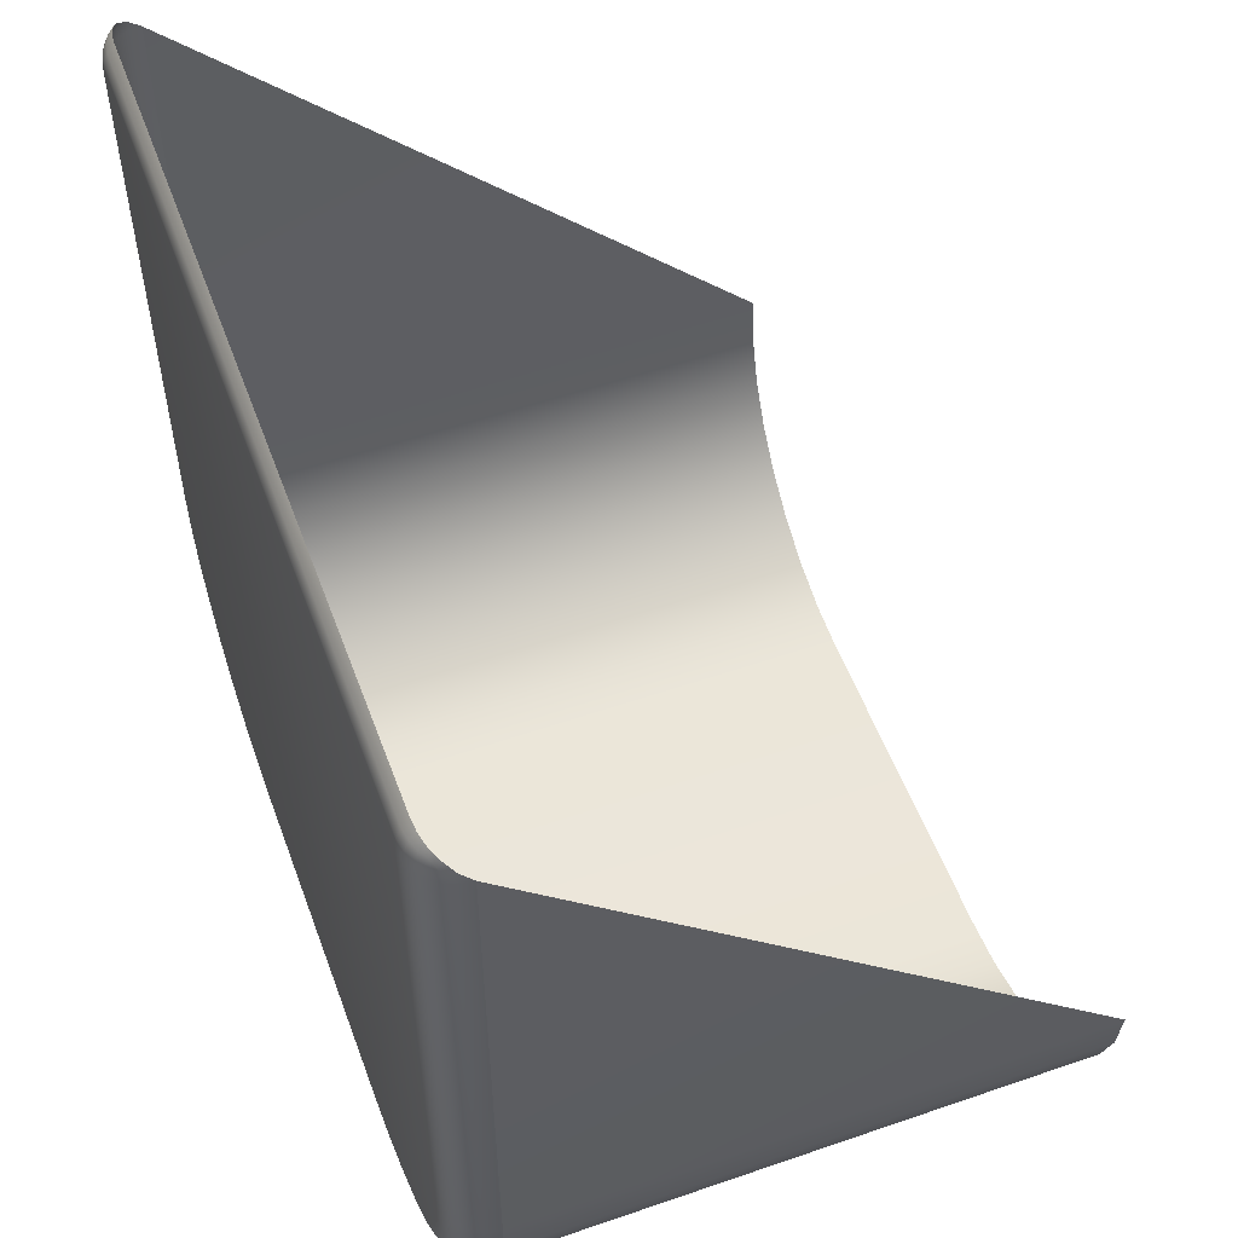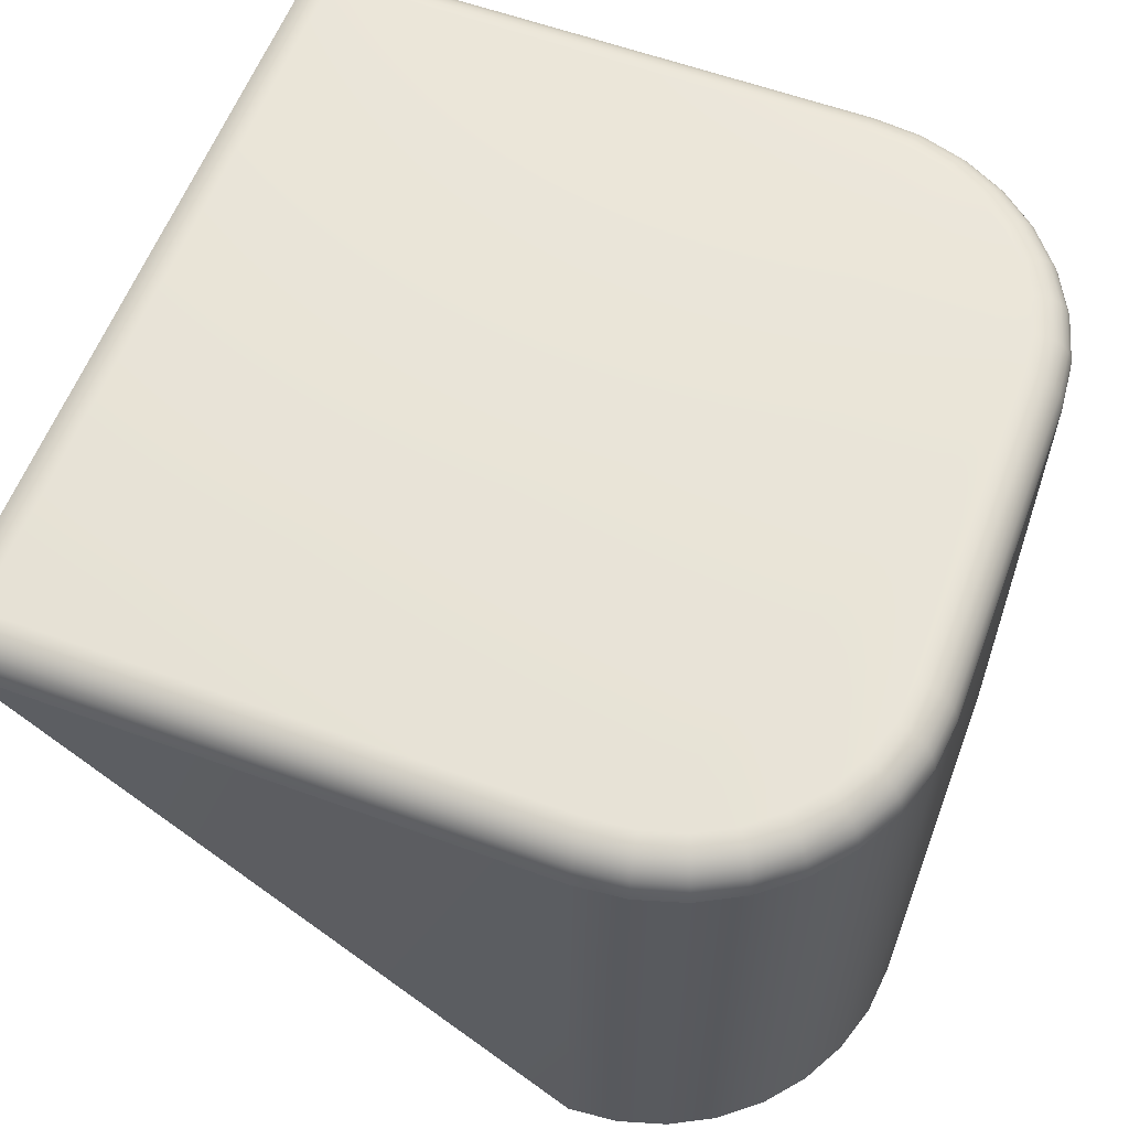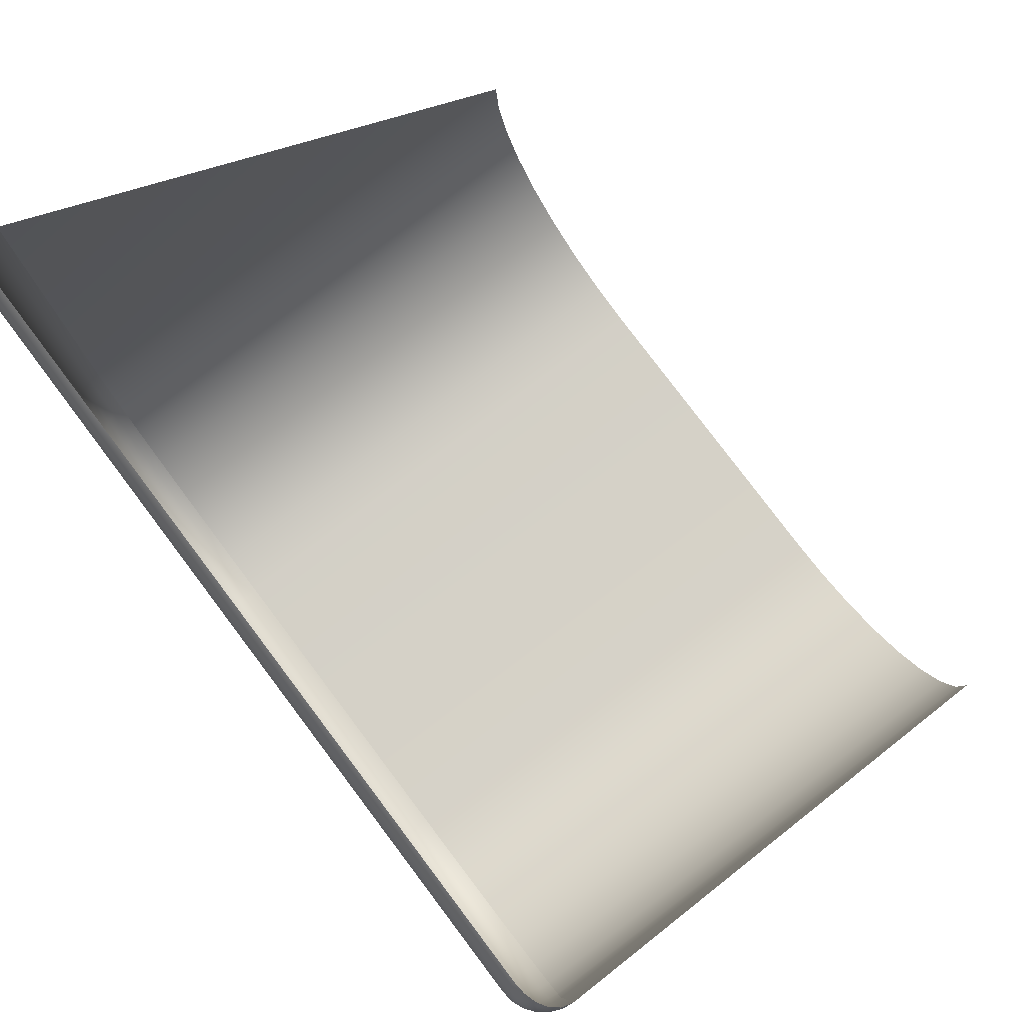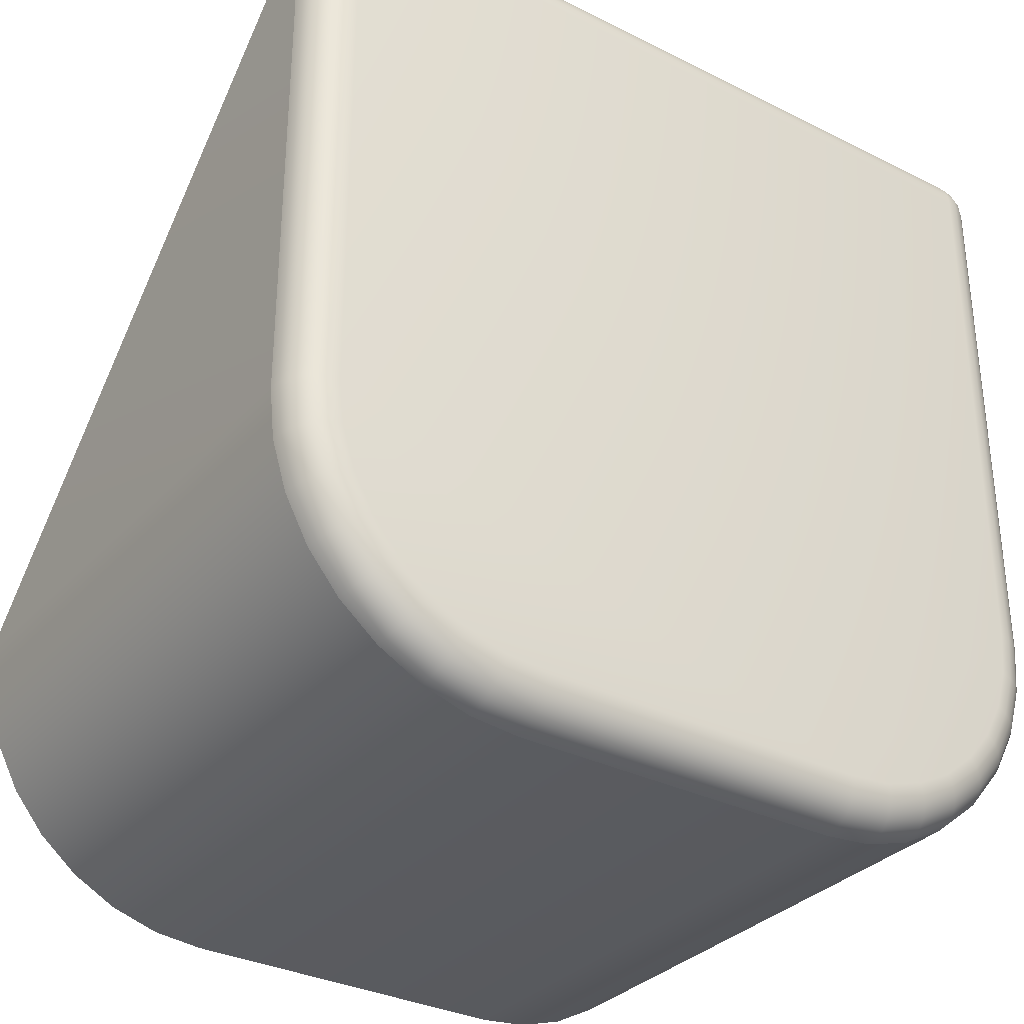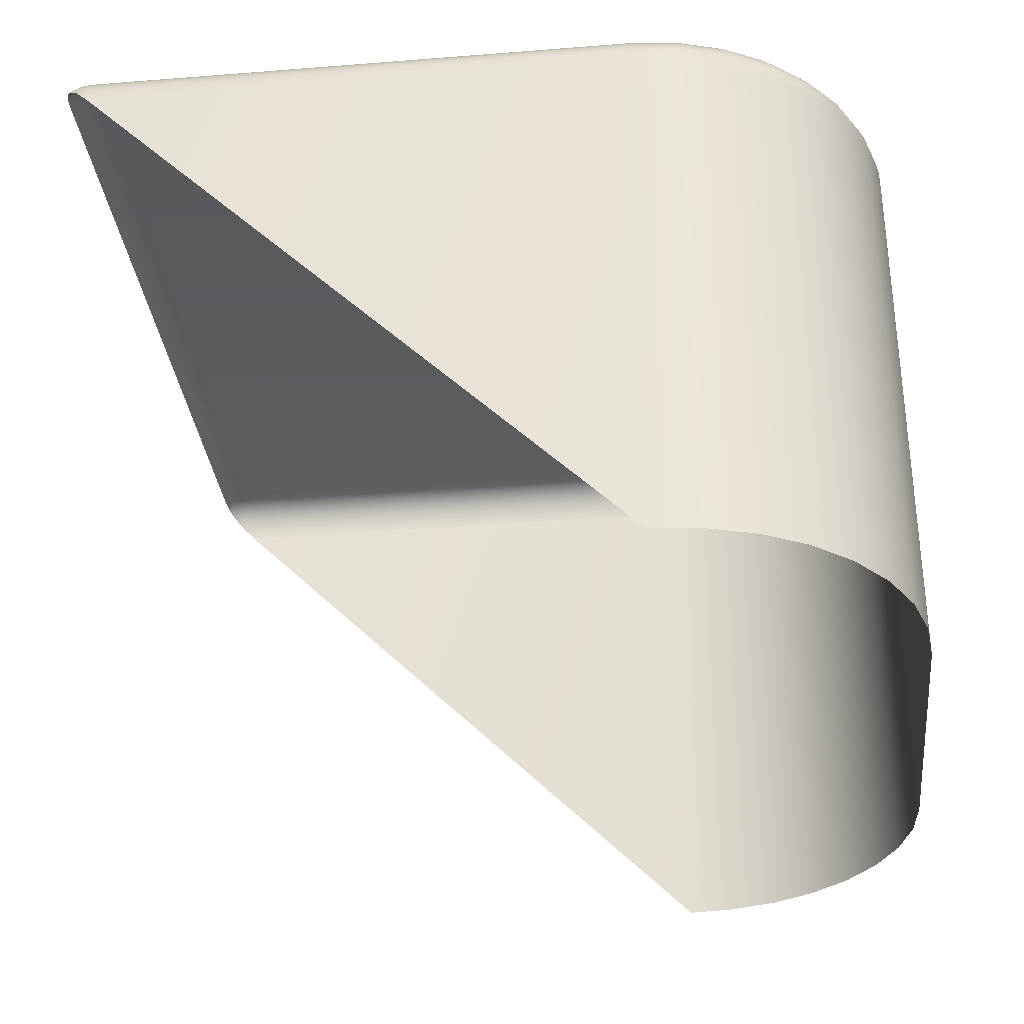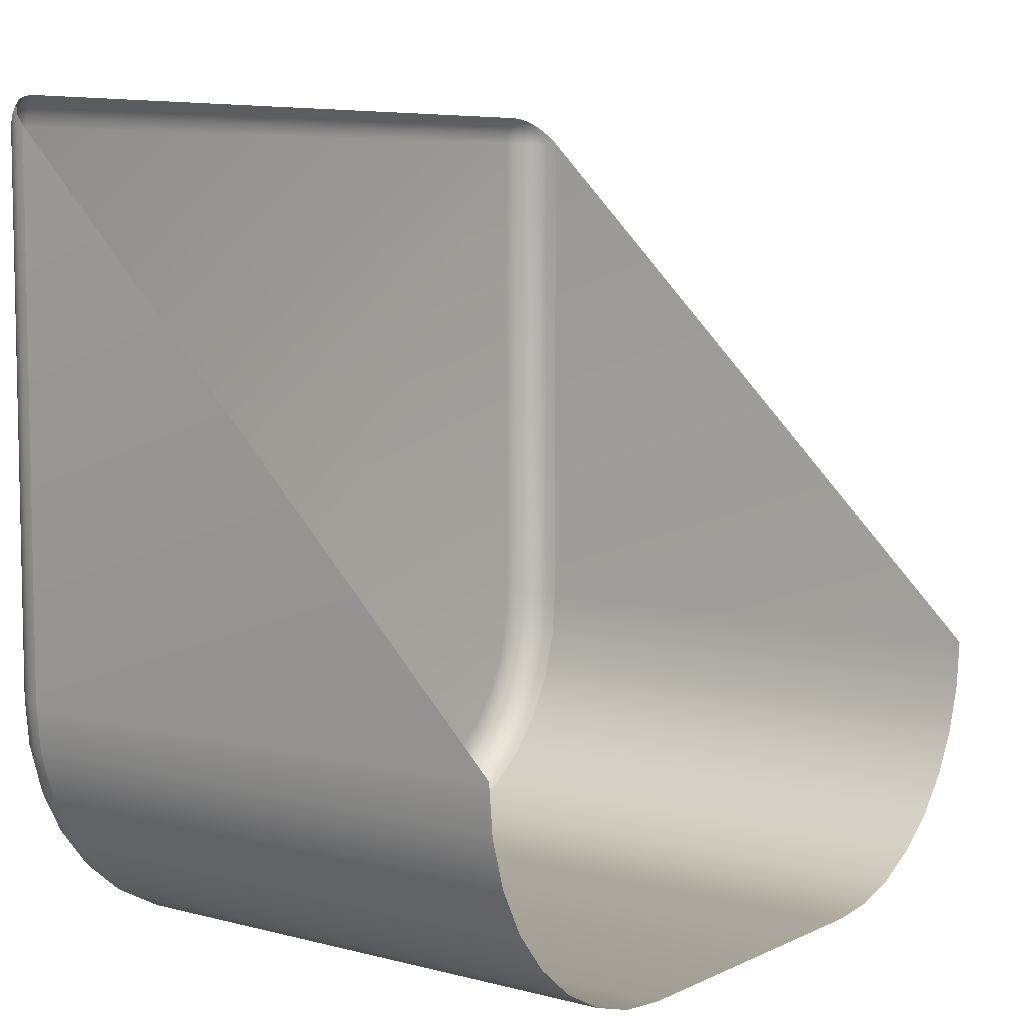
<metadata>
{"format":"obj","ext":"obj","renderer":"f3d","projection":"perspective","resolution":1024,"background":"white","views":[{"elev":54.6,"azim":69.9,"up":"+Y"},{"elev":59.3,"azim":-69.4,"up":"+Z"},{"elev":79.4,"azim":53.0,"up":"+Y"},{"elev":-32.5,"azim":-34.8,"up":"+Y"},{"elev":-32.5,"azim":-83.7,"up":"+Z"},{"elev":6.9,"azim":127.1,"up":"+Y"}]}
</metadata>
<code>
o sticker.001
v -0.84 2.707 2.8
v -0.9333 2.707 2.707
v -0.84 2.731 2.797
v -0.84 2.753 2.787
v -0.84 2.773 2.773
v -0.8641 2.707 2.797
v -0.8649 2.732 2.793
v -0.8645 2.753 2.784
v -0.864 2.77 2.77
v -0.8867 2.707 2.787
v -0.8868 2.731 2.784
v -0.8845 2.751 2.776
v -0.8825 2.765 2.765
v -0.8939 2.761 2.761
v -0.9302 2.707 2.731
v -0.9208 2.707 2.753
v -0.906 2.707 2.773
v -0.9264 2.732 2.732
v -0.9169 2.731 2.753
v -0.9038 2.731 2.77
v -0.909 2.751 2.751
v -0.8988 2.749 2.765
v 0.84 2.707 2.8
v 0.9333 2.707 2.707
v 0.8641 2.707 2.797
v 0.8867 2.707 2.787
v 0.906 2.707 2.773
v 0.84 2.731 2.797
v 0.8651 2.732 2.793
v 0.8868 2.731 2.784
v 0.9037 2.731 2.77
v 0.84 2.753 2.787
v 0.8646 2.754 2.784
v 0.8845 2.751 2.776
v 0.8988 2.749 2.765
v 0.8939 2.761 2.761
v 0.9302 2.707 2.731
v 0.9264 2.732 2.732
v 0.9208 2.707 2.753
v 0.9169 2.731 2.754
v 0.909 2.751 2.751
v 0.84 2.773 2.773
v 0.864 2.77 2.77
v 0.8825 2.765 2.765
v -0.84 1.498 2.8
v -0.9333 1.493 2.707
v -0.8642 1.497 2.797
v -0.8867 1.496 2.787
v -0.906 1.495 2.773
v -0.9208 1.494 2.753
v -0.9302 1.493 2.731
v -0.3687 1.027 2.8
v -0.3733 0.9333 2.707
v -0.3699 1.003 2.797
v -0.371 0.98 2.787
v -0.372 0.9607 2.773
v -0.3727 0.9458 2.753
v -0.3732 0.9365 2.731
v -0.8306 1.402 2.8
v -0.9226 1.384 2.707
v -0.8544 1.398 2.797
v -0.8766 1.393 2.787
v -0.8956 1.389 2.773
v -0.9103 1.387 2.753
v -0.9194 1.385 2.731
v -0.8041 1.315 2.8
v -0.8907 1.279 2.707
v -0.8265 1.306 2.797
v -0.8474 1.297 2.787
v -0.8653 1.29 2.773
v -0.8791 1.284 2.753
v -0.8878 1.28 2.731
v -0.761 1.234 2.8
v -0.839 1.182 2.707
v -0.7812 1.221 2.797
v -0.8 1.208 2.787
v -0.8161 1.197 2.773
v -0.8285 1.189 2.753
v -0.8363 1.184 2.731
v -0.703 1.164 2.8
v -0.7693 1.097 2.707
v -0.7202 1.147 2.797
v -0.7362 1.131 2.787
v -0.7499 1.117 2.773
v -0.7604 1.106 2.753
v -0.7671 1.1 2.731
v -0.6323 1.106 2.8
v -0.6845 1.028 2.707
v -0.6458 1.086 2.797
v -0.6584 1.067 2.787
v -0.6692 1.051 2.773
v -0.6775 1.038 2.753
v -0.6827 1.03 2.731
v -0.5517 1.063 2.8
v -0.5876 0.976 2.707
v -0.561 1.04 2.797
v -0.5697 1.019 2.787
v -0.5771 1.001 2.773
v -0.5828 0.9876 2.753
v -0.5864 0.9789 2.731
v -0.4643 1.036 2.8
v -0.4826 0.9441 2.707
v -0.469 1.012 2.797
v -0.4734 0.9901 2.787
v -0.4772 0.971 2.773
v -0.4801 0.9564 2.753
v -0.482 0.9472 2.731
v 0.3687 1.027 2.8
v 0.3733 0.9333 2.707
v 0.3699 1.003 2.797
v 0.371 0.98 2.787
v 0.372 0.9607 2.773
v 0.3727 0.9458 2.753
v 0.3732 0.9365 2.731
v 0.84 1.498 2.8
v 0.9333 1.493 2.707
v 0.8642 1.497 2.797
v 0.8867 1.496 2.787
v 0.906 1.495 2.773
v 0.9208 1.494 2.753
v 0.9302 1.493 2.731
v 0.4643 1.036 2.8
v 0.4826 0.9441 2.707
v 0.469 1.012 2.797
v 0.4734 0.9901 2.787
v 0.4772 0.971 2.773
v 0.4801 0.9564 2.753
v 0.482 0.9472 2.731
v 0.5517 1.063 2.8
v 0.5876 0.976 2.707
v 0.561 1.04 2.797
v 0.5697 1.019 2.787
v 0.5771 1.001 2.773
v 0.5828 0.9876 2.753
v 0.5864 0.9789 2.731
v 0.6323 1.106 2.8
v 0.6845 1.028 2.707
v 0.6458 1.086 2.797
v 0.6584 1.067 2.787
v 0.6692 1.051 2.773
v 0.6775 1.038 2.753
v 0.6827 1.03 2.731
v 0.703 1.164 2.8
v 0.7693 1.097 2.707
v 0.7202 1.147 2.797
v 0.7362 1.131 2.787
v 0.7499 1.117 2.773
v 0.7604 1.106 2.753
v 0.7671 1.1 2.731
v 0.761 1.234 2.8
v 0.839 1.182 2.707
v 0.7812 1.221 2.797
v 0.8 1.208 2.787
v 0.8161 1.197 2.773
v 0.8285 1.189 2.753
v 0.8363 1.184 2.731
v 0.8041 1.315 2.8
v 0.8907 1.279 2.707
v 0.8265 1.306 2.797
v 0.8474 1.297 2.787
v 0.8653 1.29 2.773
v 0.8791 1.284 2.753
v 0.8878 1.28 2.731
v 0.8306 1.402 2.8
v 0.9226 1.384 2.707
v 0.8544 1.398 2.797
v 0.8766 1.393 2.787
v 0.8956 1.389 2.773
v 0.9103 1.387 2.753
v 0.9194 1.385 2.731
f 108 122 129 136 143 150 157 164 115 23 1 45 59 66 73 80 87 94 101 52
f 1 3 7 6
f 3 4 8 7
f 4 5 9 8
f 6 7 11 10
f 7 8 12 11
f 8 9 13 12
f 10 11 20 17
f 11 12 22 20
f 12 13 14 22
f 15 18 2
f 15 16 19 18
f 16 17 20 19
f 18 19 21
f 19 20 22 21
f 22 14 21
f 23 25 29 28
f 25 26 30 29
f 26 27 31 30
f 28 29 33 32
f 29 30 34 33
f 30 31 35 34
f 32 33 43 42
f 33 34 44 43
f 34 35 36 44
f 35 41 36
f 37 38 40 39
f 40 38 41
f 39 40 31 27
f 40 41 35 31
f 37 24 38
f 1 23 28 3
f 3 28 32 4
f 4 32 42 5
f 122 108 110 124
f 124 110 111 125
f 125 111 112 126
f 126 112 113 127
f 127 113 114 128
f 128 114 109 123
f 129 122 124 131
f 131 124 125 132
f 132 125 126 133
f 133 126 127 134
f 134 127 128 135
f 135 128 123 130
f 136 129 131 138
f 138 131 132 139
f 139 132 133 140
f 140 133 134 141
f 141 134 135 142
f 142 135 130 137
f 143 136 138 145
f 145 138 139 146
f 146 139 140 147
f 147 140 141 148
f 148 141 142 149
f 149 142 137 144
f 150 143 145 152
f 152 145 146 153
f 153 146 147 154
f 154 147 148 155
f 155 148 149 156
f 156 149 144 151
f 157 150 152 159
f 159 152 153 160
f 160 153 154 161
f 161 154 155 162
f 162 155 156 163
f 163 156 151 158
f 164 157 159 166
f 166 159 160 167
f 167 160 161 168
f 168 161 162 169
f 169 162 163 170
f 170 163 158 165
f 115 164 166 117
f 117 166 167 118
f 118 167 168 119
f 119 168 169 120
f 120 169 170 121
f 121 170 165 116
f 59 45 47 61
f 61 47 48 62
f 62 48 49 63
f 63 49 50 64
f 64 50 51 65
f 65 51 46 60
f 66 59 61 68
f 68 61 62 69
f 69 62 63 70
f 70 63 64 71
f 71 64 65 72
f 72 65 60 67
f 73 66 68 75
f 75 68 69 76
f 76 69 70 77
f 77 70 71 78
f 78 71 72 79
f 79 72 67 74
f 80 73 75 82
f 82 75 76 83
f 83 76 77 84
f 84 77 78 85
f 85 78 79 86
f 86 79 74 81
f 87 80 82 89
f 89 82 83 90
f 90 83 84 91
f 91 84 85 92
f 92 85 86 93
f 93 86 81 88
f 94 87 89 96
f 96 89 90 97
f 97 90 91 98
f 98 91 92 99
f 99 92 93 100
f 100 93 88 95
f 101 94 96 103
f 103 96 97 104
f 104 97 98 105
f 105 98 99 106
f 106 99 100 107
f 107 100 95 102
f 52 101 103 54
f 54 103 104 55
f 55 104 105 56
f 56 105 106 57
f 57 106 107 58
f 58 107 102 53
f 45 1 6 47
f 47 6 10 48
f 48 10 17 49
f 49 17 16 50
f 50 16 15 51
f 51 15 2 46
f 23 115 117 25
f 25 117 118 26
f 26 118 119 27
f 27 119 120 39
f 39 120 121 37
f 37 121 116 24
f 108 52 54 110
f 110 54 55 111
f 111 55 56 112
f 112 56 57 113
f 113 57 58 114
f 114 58 53 109
o inside.001
v -0.9333 1.493 1.493
v 0.9333 1.493 1.493
v -0.9333 2.707 2.707
v 0.9333 2.707 2.707
v -0.9333 1.493 2.707
v -0.3733 0.9333 2.707
v -0.9226 1.384 2.707
v -0.8907 1.279 2.707
v -0.839 1.182 2.707
v -0.7693 1.097 2.707
v -0.6845 1.028 2.707
v -0.5876 0.976 2.707
v -0.4826 0.9441 2.707
v 0.3733 0.9333 2.707
v 0.9333 1.493 2.707
v 0.4826 0.9441 2.707
v 0.5876 0.976 2.707
v 0.6845 1.028 2.707
v 0.7693 1.097 2.707
v 0.839 1.182 2.707
v 0.8907 1.279 2.707
v 0.9226 1.384 2.707
v -0.3733 0.9333 1.493
v -0.9226 1.384 1.493
v -0.8907 1.279 1.493
v -0.839 1.182 1.493
v -0.7693 1.097 1.493
v -0.6845 1.028 1.493
v -0.5876 0.976 1.493
v -0.4826 0.9441 1.493
v 0.3733 0.9333 1.493
v 0.4826 0.9441 1.493
v 0.5876 0.976 1.493
v 0.6845 1.028 1.493
v 0.7693 1.097 1.493
v 0.839 1.182 1.493
v 0.8907 1.279 1.493
v 0.9226 1.384 1.493
f 174 185 172
f 171 175 173
f 187 203 204 188
f 178 195 196 179
f 188 204 205 189
f 176 193 201 184
f 179 196 197 180
f 189 205 206 190
f 180 197 198 181
f 190 206 207 191
f 181 198 199 182
f 191 207 208 192
f 182 199 200 183
f 184 201 202 186
f 183 200 193 176
f 186 202 203 187
f 177 194 195 178
f 192 208 172 185
f 177 175 171 194

</code>
